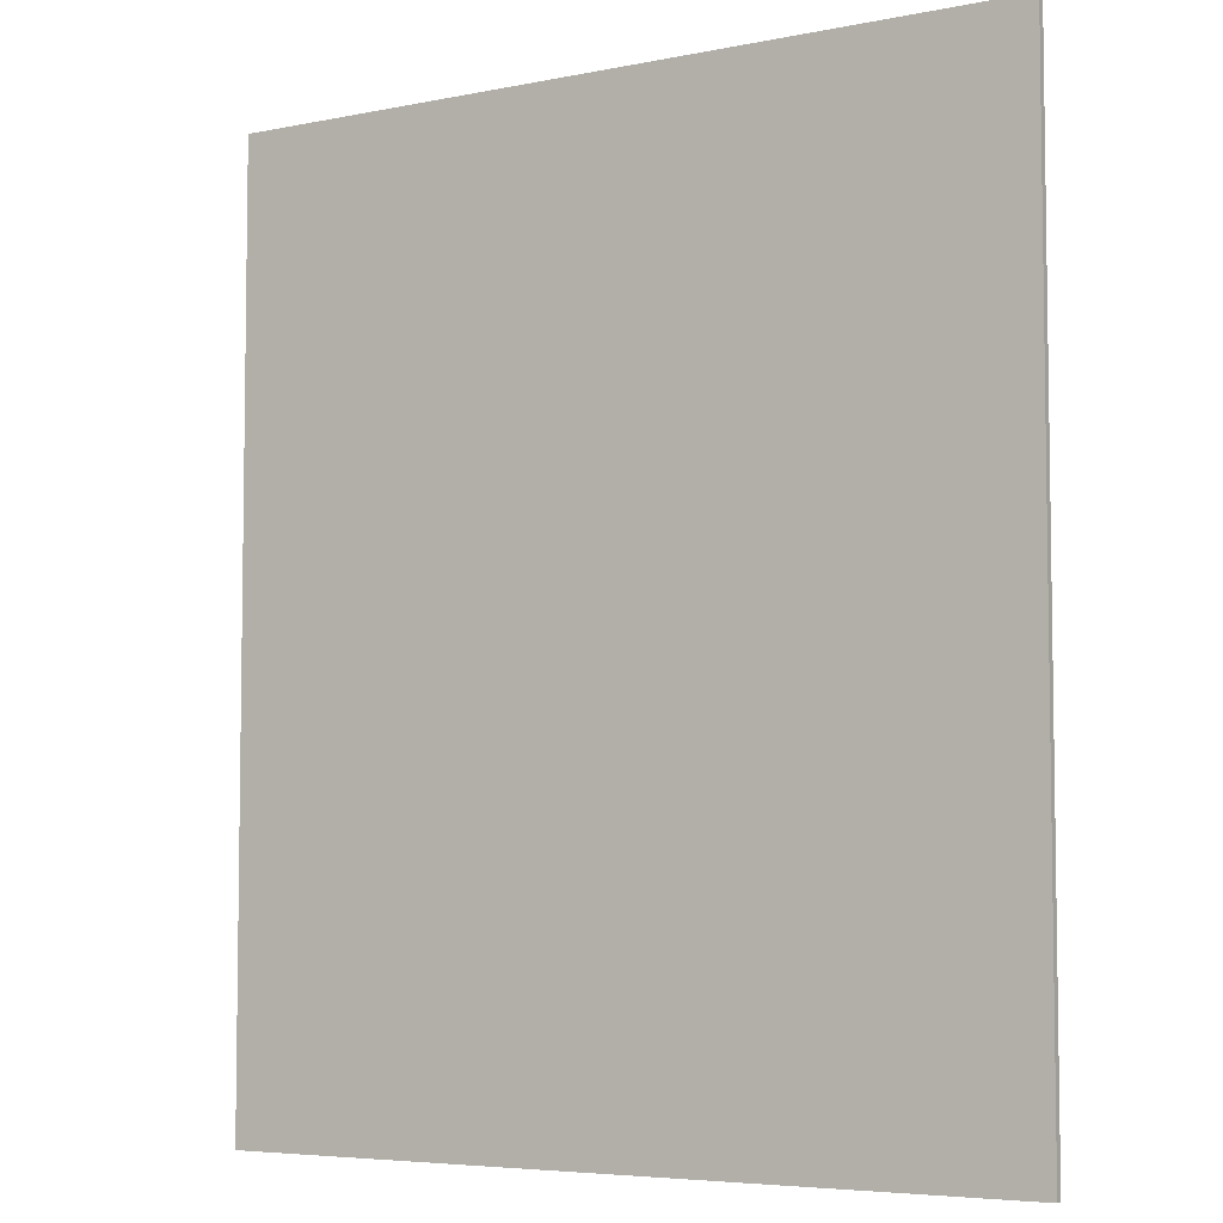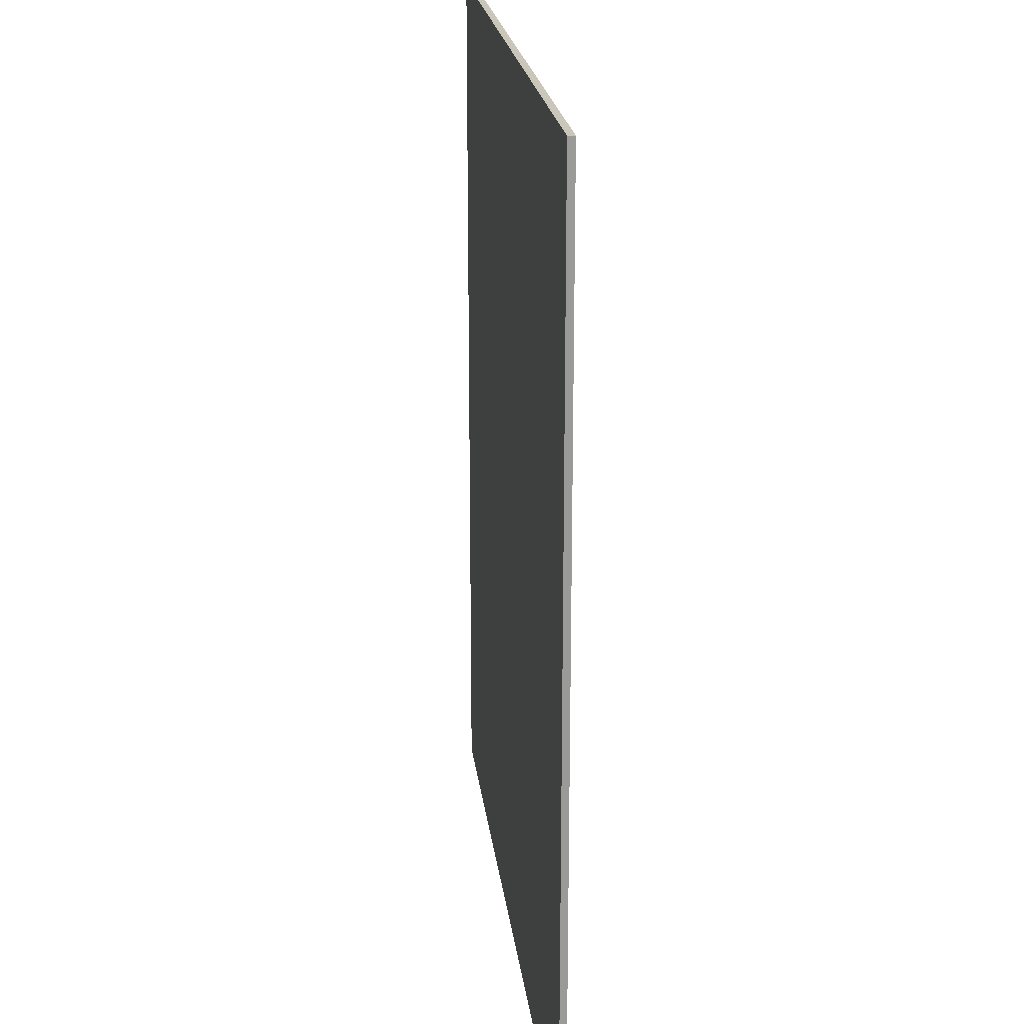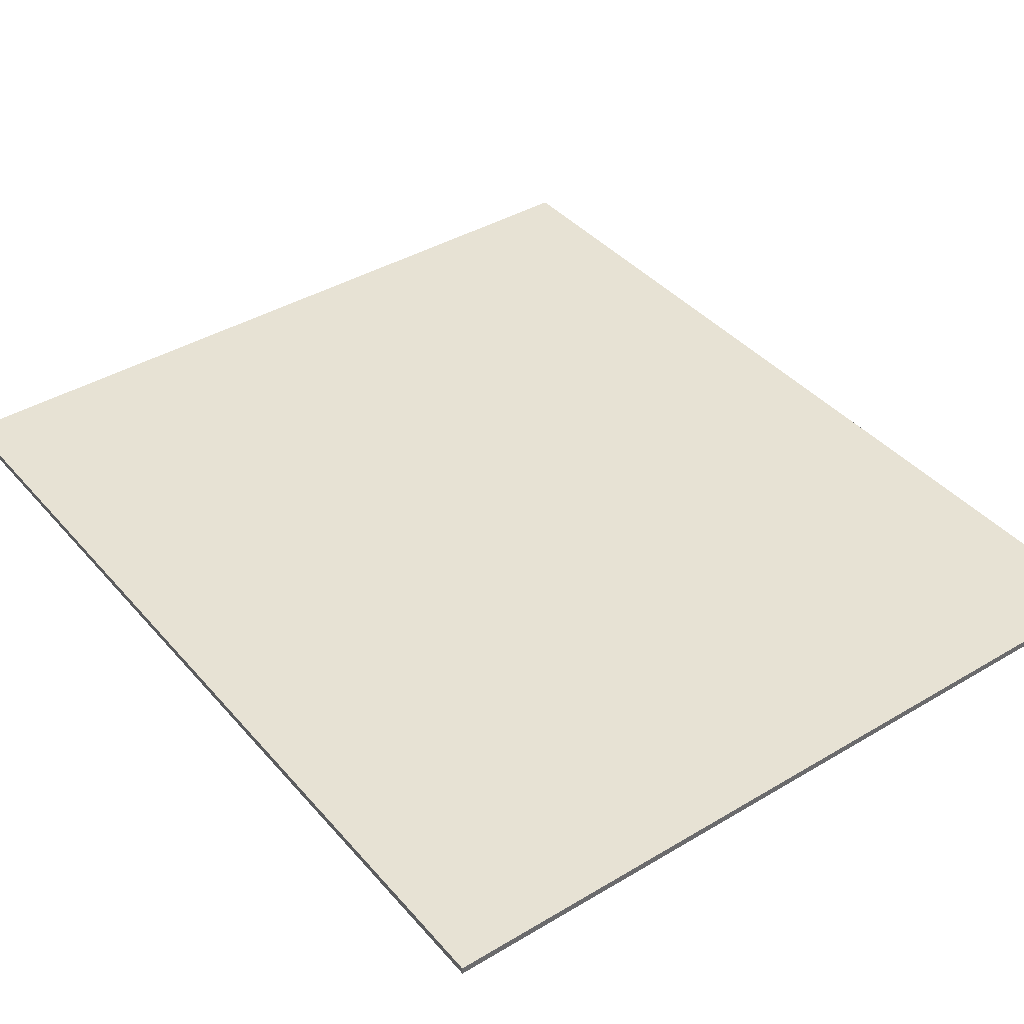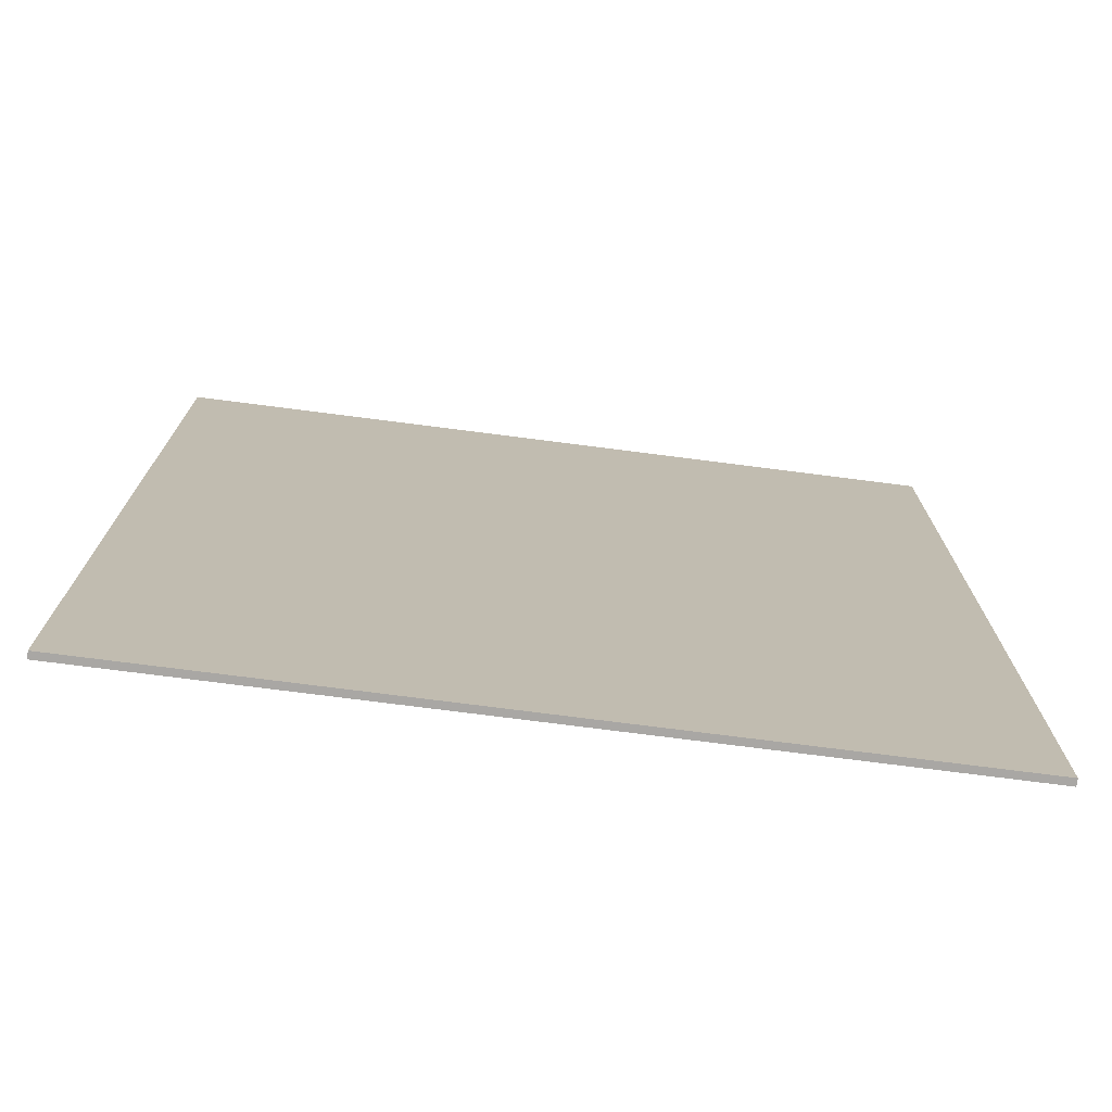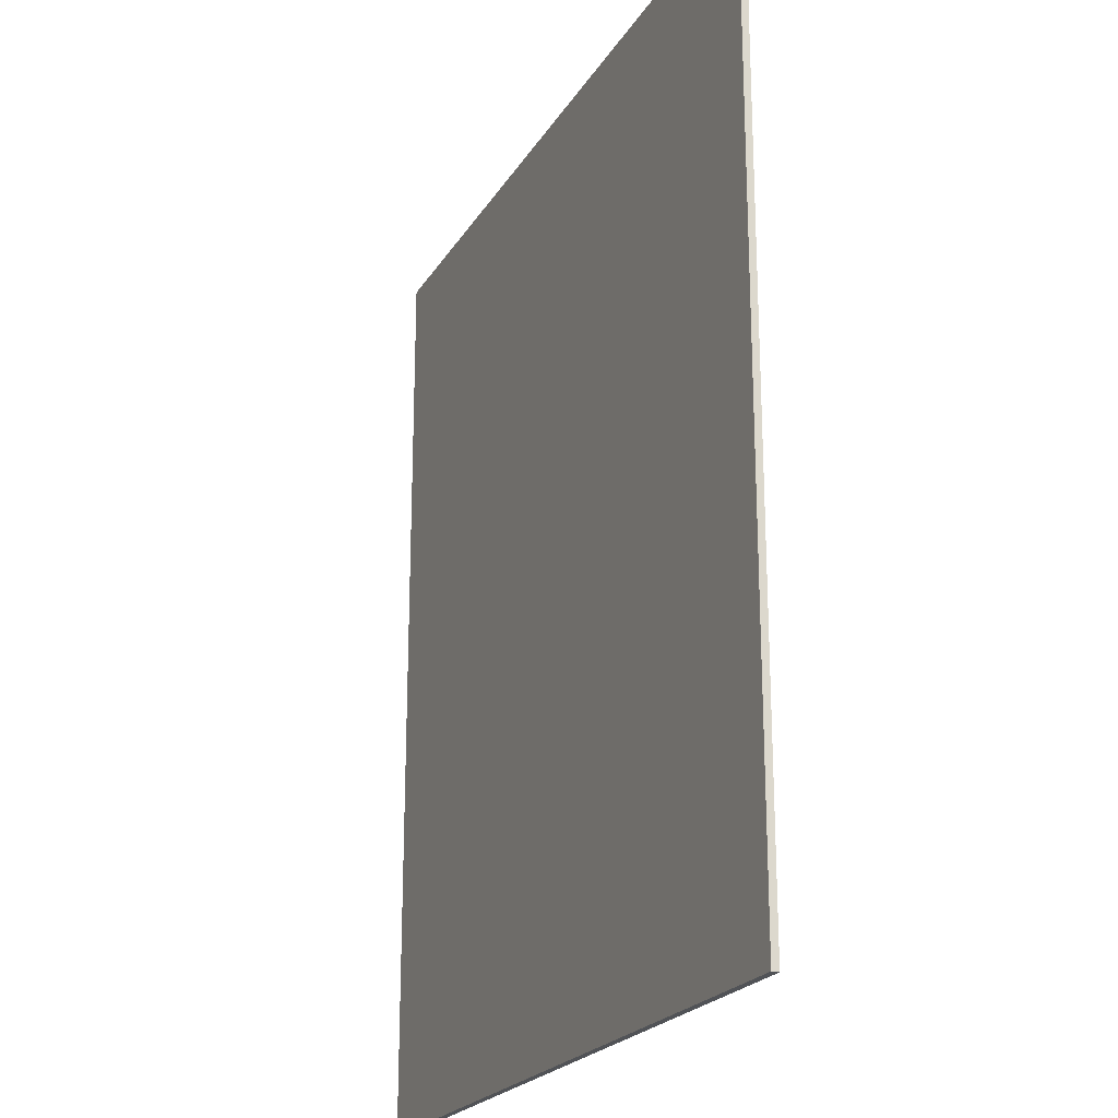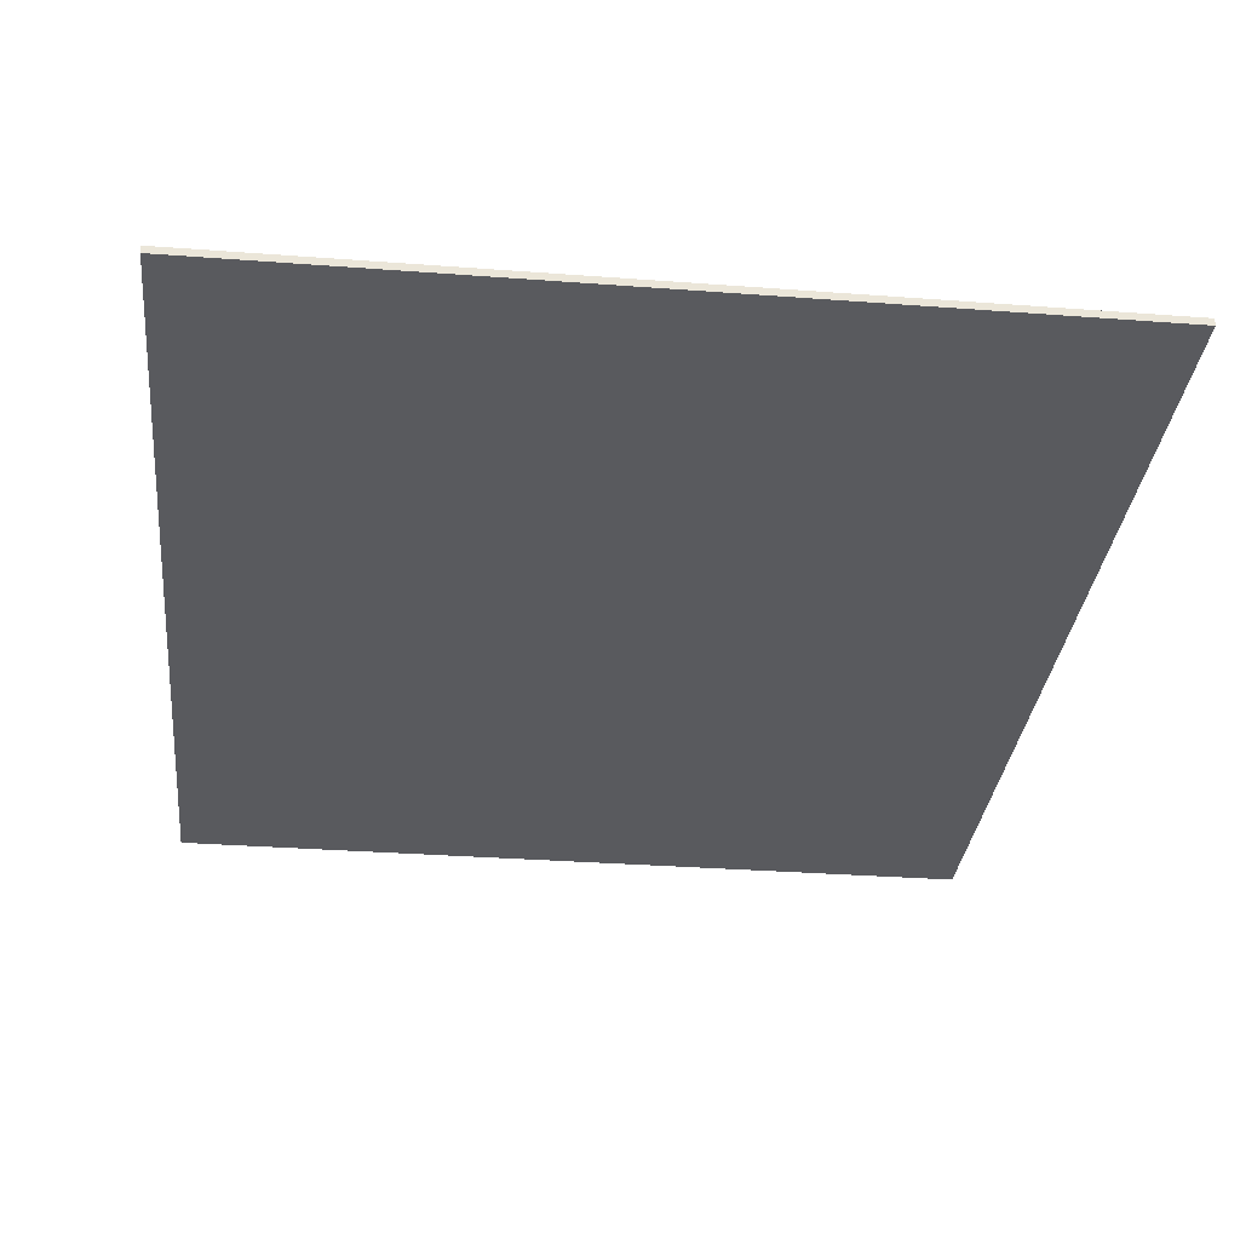
<metadata>
{"format":"obj","ext":"obj","renderer":"f3d","projection":"perspective","resolution":1024,"background":"white","views":[{"elev":-5.5,"azim":32.0,"up":"+Z"},{"elev":21.2,"azim":83.3,"up":"+Z"},{"elev":39.9,"azim":143.6,"up":"+Y"},{"elev":-74.8,"azim":-7.3,"up":"+Z"},{"elev":-21.8,"azim":66.8,"up":"+Z"},{"elev":-31.8,"azim":173.9,"up":"+Y"}]}
</metadata>
<code>
o Group10/mesh16/mesh16-geometry#mesh16-geometry
v 0.07693 0.1655 0.2409
v 0.4514 0.1655 -0.1996
v 0.4514 0.1655 0.2409
v 0.07693 0.1655 -0.1996
v 0.4514 0.1622 0.2409
v 0.07693 0.1622 0.2409
v 0.07693 0.1622 -0.1996
v 0.4514 0.1622 -0.1996
f 1 2 3
f 2 1 4
f 3 2 1
f 4 1 2
f 5 2 3
f 3 2 5
f 1 5 3
f 3 5 1
f 4 6 1
f 1 6 4
f 2 7 4
f 4 7 2
f 2 5 8
f 8 5 2
f 5 1 6
f 6 1 5
f 6 4 7
f 7 4 6
f 7 2 8
f 8 2 7
f 6 8 5
f 5 8 6
f 8 6 7
f 7 6 8

</code>
